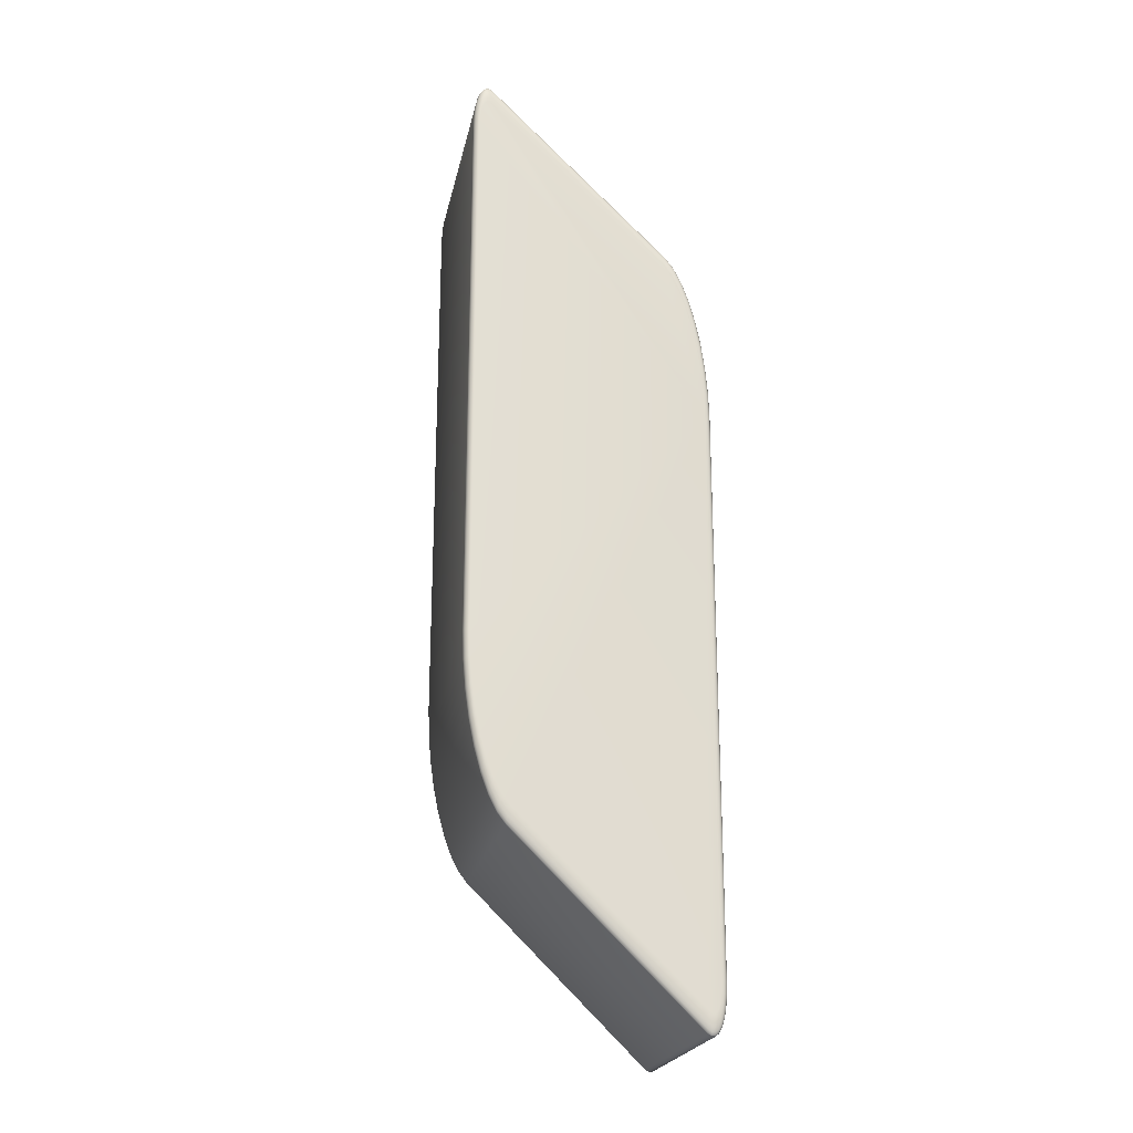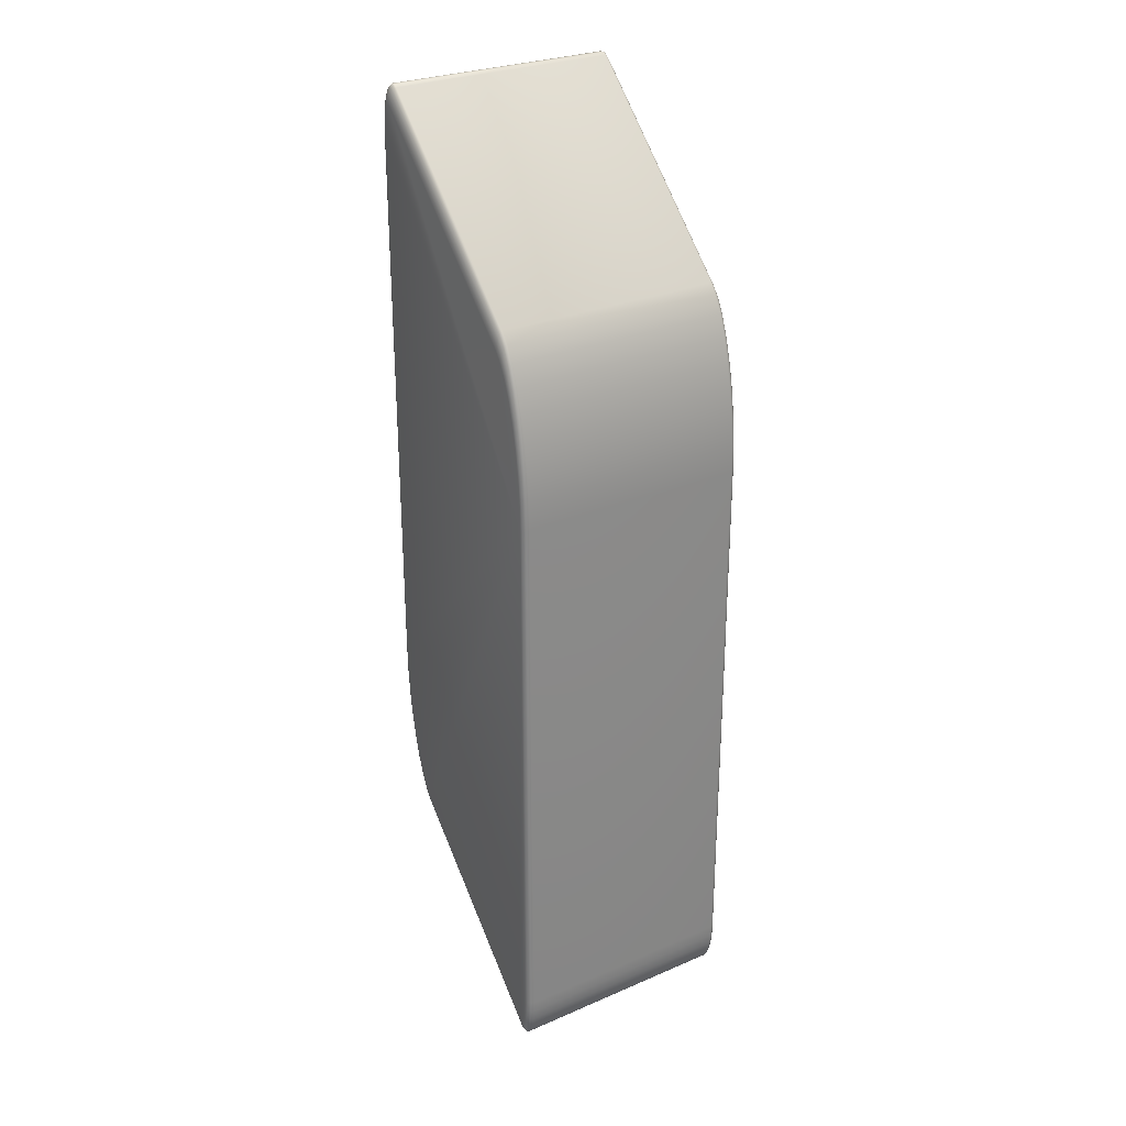
<metadata>
{"format":"obj","ext":"obj","renderer":"f3d","projection":"perspective","resolution":1024,"background":"white","views":[{"elev":-22.1,"azim":-101.5,"up":"+Z"},{"elev":27.9,"azim":-33.0,"up":"+Z"}]}
</metadata>
<code>
o Cube
v 1 0.6312 -1.346
v 0.9484 0.6489 -1.497
v 0.9975 0.6367 -1.392
v 0.9902 0.6416 -1.435
v 0.9787 0.6455 -1.468
v 0.9644 0.6481 -1.489
v 1 0.9484 0.003908
v 0.9484 1 -0.003413
v 0.9975 0.9644 0.001645
v 0.9902 0.9787 -0.000395
v 0.9787 0.9902 -0.002015
v 0.9644 0.9975 -0.003054
v 1 0.6935 -1.264
v 0.9484 0.7174 -1.407
v 0.9975 0.7009 -1.309
v 0.9902 0.7076 -1.348
v 0.9787 0.7129 -1.38
v 0.9644 0.7163 -1.4
v 1 0.7523 -1.148
v 0.9484 0.7833 -1.277
v 0.9975 0.7619 -1.188
v 0.9902 0.7705 -1.224
v 0.9787 0.7774 -1.253
v 0.9644 0.7818 -1.271
v 1 0.8072 -0.9983
v 0.9484 0.844 -1.111
v 0.9975 0.8185 -1.033
v 0.9902 0.8288 -1.065
v 0.9787 0.8369 -1.09
v 0.9644 0.8422 -1.106
v 1 0.8555 -0.821
v 0.9484 0.8972 -0.9164
v 0.9975 0.8684 -0.8505
v 0.9902 0.88 -0.8771
v 0.9787 0.8892 -0.8982
v 0.9644 0.8951 -0.9117
v 1 0.8951 -0.624
v 0.9484 0.9408 -0.6995
v 0.9975 0.9093 -0.6473
v 0.9902 0.922 -0.6683
v 0.9787 0.9321 -0.685
v 0.9644 0.9386 -0.6958
v 1 0.9245 -0.4158
v 0.9484 0.9733 -0.4691
v 0.9975 0.9395 -0.4323
v 0.9902 0.9532 -0.4471
v 0.9787 0.964 -0.4589
v 0.9644 0.9709 -0.4664
v 1 0.9423 -0.2059
v 0.9484 0.9933 -0.234
v 0.9975 0.958 -0.2146
v 0.9902 0.9722 -0.2224
v 0.9787 0.9835 -0.2287
v 0.9644 0.9908 -0.2327
v 1 -0.6312 3.313
v 0.9484 -0.6489 3.464
v 0.9975 -0.6367 3.36
v 0.9902 -0.6416 3.402
v 0.9787 -0.6455 3.435
v 0.9644 -0.6481 3.457
v 1 -0.9484 1.963
v 0.9484 -1 1.971
v 0.9975 -0.9644 1.966
v 0.9902 -0.9787 1.968
v 0.9787 -0.9902 1.969
v 0.9644 -0.9975 1.97
v 1 -0.6935 3.232
v 0.9484 -0.7174 3.375
v 0.9975 -0.7009 3.276
v 0.9902 -0.7076 3.316
v 0.9787 -0.7129 3.347
v 0.9644 -0.7163 3.368
v 1 -0.7523 3.115
v 0.9484 -0.7833 3.245
v 0.9975 -0.7619 3.155
v 0.9902 -0.7705 3.191
v 0.9787 -0.7774 3.22
v 0.9644 -0.7818 3.238
v 1 -0.8072 2.966
v 0.9484 -0.844 3.079
v 0.9975 -0.8185 3.001
v 0.9902 -0.8288 3.032
v 0.9787 -0.8369 3.057
v 0.9644 -0.8422 3.073
v 1 -0.8555 2.788
v 0.9484 -0.8972 2.884
v 0.9975 -0.8684 2.818
v 0.9902 -0.88 2.844
v 0.9787 -0.8892 2.866
v 0.9644 -0.8951 2.879
v 1 -0.8951 2.591
v 0.9484 -0.9408 2.667
v 0.9975 -0.9093 2.615
v 0.9902 -0.922 2.636
v 0.9787 -0.9321 2.652
v 0.9644 -0.9386 2.663
v 1 -0.9245 2.383
v 0.9484 -0.9733 2.436
v 0.9975 -0.9395 2.4
v 0.9902 -0.9532 2.414
v 0.9787 -0.964 2.426
v 0.9644 -0.9709 2.434
v 1 -0.9423 2.173
v 0.9484 -0.9933 2.201
v 0.9975 -0.958 2.182
v 0.9902 -0.9722 2.19
v 0.9787 -0.9835 2.196
v 0.9644 -0.9908 2.2
v -1 0.9484 0.00391
v -0.9484 1 -0.003413
v -0.9975 0.9644 0.001647
v -0.9902 0.9787 -0.000394
v -0.9787 0.9902 -0.002014
v -0.9644 0.9975 -0.003054
v -1 0.6312 -1.346
v -0.9484 0.6489 -1.497
v -0.9975 0.6367 -1.392
v -0.9902 0.6416 -1.435
v -0.9787 0.6455 -1.468
v -0.9644 0.6481 -1.489
v -1 0.9423 -0.2059
v -0.9484 0.9933 -0.234
v -0.9975 0.958 -0.2146
v -0.9902 0.9722 -0.2224
v -0.9787 0.9835 -0.2287
v -0.9644 0.9908 -0.2327
v -1 0.9245 -0.4158
v -0.9484 0.9733 -0.4691
v -0.9975 0.9395 -0.4323
v -0.9902 0.9532 -0.4471
v -0.9787 0.964 -0.4589
v -0.9644 0.9709 -0.4664
v -1 0.8951 -0.624
v -0.9484 0.9408 -0.6995
v -0.9975 0.9093 -0.6473
v -0.9902 0.922 -0.6683
v -0.9787 0.9321 -0.685
v -0.9644 0.9386 -0.6958
v -1 0.8555 -0.821
v -0.9484 0.8972 -0.9164
v -0.9975 0.8684 -0.8505
v -0.9902 0.88 -0.8771
v -0.9787 0.8892 -0.8982
v -0.9644 0.8951 -0.9117
v -1 0.8072 -0.9983
v -0.9484 0.844 -1.111
v -0.9975 0.8185 -1.033
v -0.9902 0.8288 -1.065
v -0.9787 0.8369 -1.09
v -0.9644 0.8422 -1.106
v -1 0.7523 -1.148
v -0.9484 0.7833 -1.277
v -0.9975 0.7619 -1.188
v -0.9902 0.7705 -1.224
v -0.9787 0.7774 -1.253
v -0.9644 0.7818 -1.271
v -1 0.6935 -1.264
v -0.9484 0.7174 -1.407
v -0.9975 0.7009 -1.309
v -0.9902 0.7076 -1.348
v -0.9787 0.7129 -1.38
v -0.9644 0.7163 -1.4
v -1 -0.9484 1.963
v -0.9484 -1 1.971
v -0.9975 -0.9644 1.966
v -0.9902 -0.9787 1.968
v -0.9787 -0.9902 1.969
v -0.9644 -0.9975 1.97
v -1 -0.6312 3.313
v -0.9484 -0.6489 3.464
v -0.9975 -0.6367 3.36
v -0.9902 -0.6416 3.402
v -0.9787 -0.6455 3.435
v -0.9644 -0.6481 3.457
v -1 -0.9423 2.173
v -0.9484 -0.9933 2.201
v -0.9975 -0.958 2.182
v -0.9902 -0.9722 2.19
v -0.9787 -0.9835 2.196
v -0.9644 -0.9908 2.2
v -1 -0.9245 2.383
v -0.9484 -0.9733 2.436
v -0.9975 -0.9395 2.4
v -0.9902 -0.9532 2.414
v -0.9787 -0.964 2.426
v -0.9644 -0.9709 2.434
v -1 -0.8951 2.591
v -0.9484 -0.9408 2.667
v -0.9975 -0.9093 2.615
v -0.9902 -0.922 2.636
v -0.9787 -0.9321 2.652
v -0.9644 -0.9386 2.663
v -1 -0.8555 2.788
v -0.9484 -0.8972 2.884
v -0.9975 -0.8684 2.818
v -0.9902 -0.88 2.844
v -0.9787 -0.8892 2.866
v -0.9644 -0.8951 2.879
v -1 -0.8072 2.966
v -0.9484 -0.844 3.079
v -0.9975 -0.8185 3.001
v -0.9902 -0.8288 3.032
v -0.9787 -0.8369 3.057
v -0.9644 -0.8422 3.073
v -1 -0.7523 3.115
v -0.9484 -0.7833 3.245
v -0.9975 -0.7619 3.155
v -0.9902 -0.7705 3.191
v -0.9787 -0.7774 3.22
v -0.9644 -0.7818 3.238
v -1 -0.6935 3.232
v -0.9484 -0.7174 3.375
v -0.9975 -0.7009 3.276
v -0.9902 -0.7076 3.316
v -0.9787 -0.7129 3.347
v -0.9644 -0.7163 3.368
v 1 -0.9484 -2.582
v 0.9484 -1 -2.59
v 0.9975 -0.9644 -2.585
v 0.9902 -0.9787 -2.587
v 0.9787 -0.9902 -2.589
v 0.9644 -0.9975 -2.59
v 1 -0.8515 -2.804
v 0.9484 -0.8383 -2.96
v 0.9975 -0.8474 -2.852
v 0.9902 -0.8438 -2.896
v 0.9787 -0.8408 -2.93
v 0.9644 -0.839 -2.952
v 1 -0.9461 -2.658
v 0.9484 -0.9969 -2.69
v 0.9975 -0.9618 -2.668
v 0.9902 -0.976 -2.677
v 0.9787 -0.9872 -2.684
v 0.9644 -0.9944 -2.689
v 1 -0.9404 -2.713
v 0.9484 -0.9877 -2.78
v 0.9975 -0.955 -2.734
v 0.9902 -0.9682 -2.753
v 0.9787 -0.9787 -2.768
v 0.9644 -0.9854 -2.777
v 1 -0.9322 -2.756
v 0.9484 -0.9728 -2.857
v 0.9975 -0.9447 -2.787
v 0.9902 -0.956 -2.815
v 0.9787 -0.965 -2.838
v 0.9644 -0.9708 -2.852
v 1 -0.9219 -2.787
v 0.9484 -0.9527 -2.917
v 0.9975 -0.9314 -2.827
v 0.9902 -0.94 -2.863
v 0.9787 -0.9468 -2.892
v 0.9644 -0.9511 -2.911
v 1 -0.9094 -2.808
v 0.9484 -0.9282 -2.959
v 0.9975 -0.9152 -2.855
v 0.9902 -0.9204 -2.897
v 0.9787 -0.9246 -2.93
v 0.9644 -0.9272 -2.952
v 1 -0.8939 -2.82
v 0.9484 -0.9002 -2.98
v 0.9975 -0.8959 -2.869
v 0.9902 -0.8976 -2.914
v 0.9787 -0.899 -2.95
v 0.9644 -0.8999 -2.973
v 1 -0.8752 -2.82
v 0.9484 -0.8699 -2.981
v 0.9975 -0.8736 -2.87
v 0.9902 -0.8721 -2.914
v 0.9787 -0.8709 -2.95
v 0.9644 -0.8701 -2.973
v 1 0.9484 4.55
v 0.9484 1 4.558
v 0.9975 0.9644 4.552
v 0.9902 0.9787 4.554
v 0.9787 0.9902 4.556
v 0.9644 0.9975 4.557
v 1 0.8515 4.772
v 0.9484 0.8383 4.927
v 0.9975 0.8474 4.82
v 0.9902 0.8438 4.863
v 0.9787 0.8408 4.897
v 0.9644 0.839 4.92
v 1 0.9461 4.625
v 0.9484 0.9969 4.658
v 0.9975 0.9618 4.635
v 0.9902 0.976 4.644
v 0.9787 0.9872 4.651
v 0.9644 0.9944 4.656
v 1 0.9404 4.681
v 0.9484 0.9877 4.748
v 0.9975 0.955 4.701
v 0.9902 0.9682 4.72
v 0.9787 0.9787 4.735
v 0.9644 0.9854 4.744
v 1 0.9322 4.723
v 0.9484 0.9728 4.824
v 0.9975 0.9447 4.754
v 0.9902 0.956 4.783
v 0.9787 0.965 4.805
v 0.9644 0.9708 4.82
v 1 0.9219 4.754
v 0.9484 0.9527 4.885
v 0.9975 0.9314 4.794
v 0.9902 0.94 4.831
v 0.9787 0.9468 4.86
v 0.9644 0.9511 4.878
v 1 0.9094 4.775
v 0.9484 0.9282 4.926
v 0.9975 0.9152 4.822
v 0.9902 0.9204 4.864
v 0.9787 0.9246 4.898
v 0.9644 0.9272 4.919
v 1 0.8939 4.787
v 0.9484 0.9002 4.948
v 0.9975 0.8959 4.837
v 0.9902 0.8976 4.882
v 0.9787 0.899 4.917
v 0.9644 0.8999 4.94
v 1 0.8752 4.787
v 0.9484 0.8699 4.948
v 0.9975 0.8736 4.837
v 0.9902 0.8721 4.882
v 0.9787 0.8709 4.917
v 0.9644 0.8701 4.94
v -1 -0.8515 -2.804
v -0.9484 -0.8383 -2.96
v -0.9975 -0.8474 -2.852
v -0.9902 -0.8438 -2.896
v -0.9787 -0.8408 -2.93
v -0.9644 -0.839 -2.952
v -1 -0.9484 -2.582
v -0.9484 -1 -2.59
v -0.9975 -0.9644 -2.585
v -0.9902 -0.9787 -2.587
v -0.9787 -0.9902 -2.589
v -0.9644 -0.9975 -2.59
v -1 -0.8752 -2.82
v -0.9484 -0.8699 -2.981
v -0.9975 -0.8736 -2.87
v -0.9902 -0.8721 -2.914
v -0.9787 -0.8709 -2.95
v -0.9644 -0.8701 -2.973
v -1 -0.8939 -2.82
v -0.9484 -0.9002 -2.98
v -0.9975 -0.8959 -2.869
v -0.9902 -0.8976 -2.914
v -0.9787 -0.899 -2.95
v -0.9644 -0.8999 -2.973
v -1 -0.9094 -2.808
v -0.9484 -0.9282 -2.959
v -0.9975 -0.9152 -2.855
v -0.9902 -0.9204 -2.897
v -0.9787 -0.9246 -2.93
v -0.9644 -0.9272 -2.952
v -1 -0.9219 -2.787
v -0.9484 -0.9527 -2.917
v -0.9975 -0.9314 -2.827
v -0.9902 -0.94 -2.863
v -0.9787 -0.9468 -2.892
v -0.9644 -0.9511 -2.911
v -1 -0.9322 -2.756
v -0.9484 -0.9728 -2.857
v -0.9975 -0.9447 -2.787
v -0.9902 -0.956 -2.815
v -0.9787 -0.965 -2.838
v -0.9644 -0.9708 -2.852
v -1 -0.9404 -2.713
v -0.9484 -0.9877 -2.78
v -0.9975 -0.955 -2.734
v -0.9902 -0.9682 -2.753
v -0.9787 -0.9787 -2.768
v -0.9644 -0.9854 -2.777
v -1 -0.9461 -2.658
v -0.9484 -0.9969 -2.69
v -0.9975 -0.9618 -2.668
v -0.9902 -0.976 -2.677
v -0.9787 -0.9872 -2.684
v -0.9644 -0.9944 -2.689
v -1 0.8515 4.772
v -0.9484 0.8383 4.927
v -0.9975 0.8474 4.82
v -0.9902 0.8438 4.863
v -0.9787 0.8408 4.897
v -0.9644 0.839 4.92
v -1 0.9484 4.55
v -0.9484 1 4.558
v -0.9975 0.9644 4.552
v -0.9902 0.9787 4.554
v -0.9787 0.9902 4.556
v -0.9644 0.9975 4.557
v -1 0.8752 4.787
v -0.9484 0.8699 4.948
v -0.9975 0.8736 4.837
v -0.9902 0.8721 4.882
v -0.9787 0.8709 4.917
v -0.9644 0.8701 4.94
v -1 0.8939 4.787
v -0.9484 0.9002 4.948
v -0.9975 0.8959 4.837
v -0.9902 0.8976 4.882
v -0.9787 0.899 4.917
v -0.9644 0.8999 4.94
v -1 0.9094 4.775
v -0.9484 0.9282 4.926
v -0.9975 0.9152 4.822
v -0.9902 0.9204 4.864
v -0.9787 0.9246 4.898
v -0.9644 0.9272 4.919
v -1 0.9219 4.754
v -0.9484 0.9527 4.885
v -0.9975 0.9314 4.794
v -0.9902 0.94 4.831
v -0.9787 0.9468 4.86
v -0.9644 0.9511 4.878
v -1 0.9322 4.723
v -0.9484 0.9728 4.824
v -0.9975 0.9447 4.754
v -0.9902 0.956 4.783
v -0.9787 0.965 4.805
v -0.9644 0.9708 4.82
v -1 0.9404 4.681
v -0.9484 0.9877 4.748
v -0.9975 0.955 4.701
v -0.9902 0.9682 4.72
v -0.9787 0.9787 4.735
v -0.9644 0.9854 4.744
v -1 0.9461 4.625
v -0.9484 0.9969 4.658
v -0.9975 0.9618 4.635
v -0.9902 0.976 4.644
v -0.9787 0.9872 4.651
v -0.9644 0.9944 4.656
f 218 332 374 230
f 152 20 14 158
f 164 62 104 176
f 206 74 68 212
f 332 218 62 164
f 163 175 181 187 193 199 205 211 169 379 391 397 403 409 415 421 427 385 109 121 127 133 139 145 151 157 115 325 337 343 349 355 361 367 373 331
f 176 104 98 182
f 182 98 92 188
f 188 92 86 194
f 194 86 80 200
f 200 80 74 206
f 56 278 380 170
f 8 110 386 272
f 212 68 56 170
f 122 50 44 128
f 128 44 38 134
f 134 38 32 140
f 140 32 26 146
f 146 26 20 152
f 326 116 2 224
f 158 14 2 116
f 266 338 326 224
f 236 368 362 242
f 242 362 356 248
f 248 356 350 254
f 254 350 344 260
f 260 344 338 266
f 272 386 428 284
f 230 374 368 236
f 320 392 380 278
f 290 422 416 296
f 296 416 410 302
f 302 410 404 308
f 308 404 398 314
f 314 398 392 320
f 284 428 422 290
f 110 8 50 122
f 175 163 165 177
f 177 165 166 178
f 178 166 167 179
f 179 167 168 180
f 180 168 164 176
f 61 103 105 63
f 63 105 106 64
f 64 106 107 65
f 65 107 108 66
f 66 108 104 62
f 181 175 177 183
f 183 177 178 184
f 184 178 179 185
f 185 179 180 186
f 186 180 176 182
f 103 97 99 105
f 105 99 100 106
f 106 100 101 107
f 107 101 102 108
f 108 102 98 104
f 187 181 183 189
f 189 183 184 190
f 190 184 185 191
f 191 185 186 192
f 192 186 182 188
f 97 91 93 99
f 99 93 94 100
f 100 94 95 101
f 101 95 96 102
f 102 96 92 98
f 193 187 189 195
f 195 189 190 196
f 196 190 191 197
f 197 191 192 198
f 198 192 188 194
f 91 85 87 93
f 93 87 88 94
f 94 88 89 95
f 95 89 90 96
f 96 90 86 92
f 199 193 195 201
f 201 195 196 202
f 202 196 197 203
f 203 197 198 204
f 204 198 194 200
f 85 79 81 87
f 87 81 82 88
f 88 82 83 89
f 89 83 84 90
f 90 84 80 86
f 205 199 201 207
f 207 201 202 208
f 208 202 203 209
f 209 203 204 210
f 210 204 200 206
f 79 73 75 81
f 81 75 76 82
f 82 76 77 83
f 83 77 78 84
f 84 78 74 80
f 211 205 207 213
f 213 207 208 214
f 214 208 209 215
f 215 209 210 216
f 216 210 206 212
f 73 67 69 75
f 75 69 70 76
f 76 70 71 77
f 77 71 72 78
f 78 72 68 74
f 169 211 213 171
f 171 213 214 172
f 172 214 215 173
f 173 215 216 174
f 174 216 212 170
f 67 55 57 69
f 69 57 58 70
f 70 58 59 71
f 71 59 60 72
f 72 60 56 68
f 121 109 111 123
f 123 111 112 124
f 124 112 113 125
f 125 113 114 126
f 126 114 110 122
f 7 49 51 9
f 9 51 52 10
f 10 52 53 11
f 11 53 54 12
f 12 54 50 8
f 127 121 123 129
f 129 123 124 130
f 130 124 125 131
f 131 125 126 132
f 132 126 122 128
f 49 43 45 51
f 51 45 46 52
f 52 46 47 53
f 53 47 48 54
f 54 48 44 50
f 133 127 129 135
f 135 129 130 136
f 136 130 131 137
f 137 131 132 138
f 138 132 128 134
f 43 37 39 45
f 45 39 40 46
f 46 40 41 47
f 47 41 42 48
f 48 42 38 44
f 139 133 135 141
f 141 135 136 142
f 142 136 137 143
f 143 137 138 144
f 144 138 134 140
f 37 31 33 39
f 39 33 34 40
f 40 34 35 41
f 41 35 36 42
f 42 36 32 38
f 145 139 141 147
f 147 141 142 148
f 148 142 143 149
f 149 143 144 150
f 150 144 140 146
f 31 25 27 33
f 33 27 28 34
f 34 28 29 35
f 35 29 30 36
f 36 30 26 32
f 151 145 147 153
f 153 147 148 154
f 154 148 149 155
f 155 149 150 156
f 156 150 146 152
f 25 19 21 27
f 27 21 22 28
f 28 22 23 29
f 29 23 24 30
f 30 24 20 26
f 157 151 153 159
f 159 153 154 160
f 160 154 155 161
f 161 155 156 162
f 162 156 152 158
f 19 13 15 21
f 21 15 16 22
f 22 16 17 23
f 23 17 18 24
f 24 18 14 20
f 115 157 159 117
f 117 159 160 118
f 118 160 161 119
f 119 161 162 120
f 120 162 158 116
f 13 1 3 15
f 15 3 4 16
f 16 4 5 17
f 17 5 6 18
f 18 6 2 14
f 229 217 219 231
f 231 219 220 232
f 232 220 221 233
f 233 221 222 234
f 234 222 218 230
f 331 373 375 333
f 333 375 376 334
f 334 376 377 335
f 335 377 378 336
f 336 378 374 332
f 235 229 231 237
f 237 231 232 238
f 238 232 233 239
f 239 233 234 240
f 240 234 230 236
f 373 367 369 375
f 375 369 370 376
f 376 370 371 377
f 377 371 372 378
f 378 372 368 374
f 241 235 237 243
f 243 237 238 244
f 244 238 239 245
f 245 239 240 246
f 246 240 236 242
f 367 361 363 369
f 369 363 364 370
f 370 364 365 371
f 371 365 366 372
f 372 366 362 368
f 247 241 243 249
f 249 243 244 250
f 250 244 245 251
f 251 245 246 252
f 252 246 242 248
f 361 355 357 363
f 363 357 358 364
f 364 358 359 365
f 365 359 360 366
f 366 360 356 362
f 253 247 249 255
f 255 249 250 256
f 256 250 251 257
f 257 251 252 258
f 258 252 248 254
f 355 349 351 357
f 357 351 352 358
f 358 352 353 359
f 359 353 354 360
f 360 354 350 356
f 259 253 255 261
f 261 255 256 262
f 262 256 257 263
f 263 257 258 264
f 264 258 254 260
f 349 343 345 351
f 351 345 346 352
f 352 346 347 353
f 353 347 348 354
f 354 348 344 350
f 265 259 261 267
f 267 261 262 268
f 268 262 263 269
f 269 263 264 270
f 270 264 260 266
f 343 337 339 345
f 345 339 340 346
f 346 340 341 347
f 347 341 342 348
f 348 342 338 344
f 223 265 267 225
f 225 267 268 226
f 226 268 269 227
f 227 269 270 228
f 228 270 266 224
f 337 325 327 339
f 339 327 328 340
f 340 328 329 341
f 341 329 330 342
f 342 330 326 338
f 283 271 273 285
f 285 273 274 286
f 286 274 275 287
f 287 275 276 288
f 288 276 272 284
f 385 427 429 387
f 387 429 430 388
f 388 430 431 389
f 389 431 432 390
f 390 432 428 386
f 289 283 285 291
f 291 285 286 292
f 292 286 287 293
f 293 287 288 294
f 294 288 284 290
f 427 421 423 429
f 429 423 424 430
f 430 424 425 431
f 431 425 426 432
f 432 426 422 428
f 295 289 291 297
f 297 291 292 298
f 298 292 293 299
f 299 293 294 300
f 300 294 290 296
f 421 415 417 423
f 423 417 418 424
f 424 418 419 425
f 425 419 420 426
f 426 420 416 422
f 301 295 297 303
f 303 297 298 304
f 304 298 299 305
f 305 299 300 306
f 306 300 296 302
f 415 409 411 417
f 417 411 412 418
f 418 412 413 419
f 419 413 414 420
f 420 414 410 416
f 307 301 303 309
f 309 303 304 310
f 310 304 305 311
f 311 305 306 312
f 312 306 302 308
f 409 403 405 411
f 411 405 406 412
f 412 406 407 413
f 413 407 408 414
f 414 408 404 410
f 313 307 309 315
f 315 309 310 316
f 316 310 311 317
f 317 311 312 318
f 318 312 308 314
f 403 397 399 405
f 405 399 400 406
f 406 400 401 407
f 407 401 402 408
f 408 402 398 404
f 319 313 315 321
f 321 315 316 322
f 322 316 317 323
f 323 317 318 324
f 324 318 314 320
f 397 391 393 399
f 399 393 394 400
f 400 394 395 401
f 401 395 396 402
f 402 396 392 398
f 277 319 321 279
f 279 321 322 280
f 280 322 323 281
f 281 323 324 282
f 282 324 320 278
f 391 379 381 393
f 393 381 382 394
f 394 382 383 395
f 395 383 384 396
f 396 384 380 392
f 325 115 117 327
f 327 117 118 328
f 328 118 119 329
f 329 119 120 330
f 330 120 116 326
f 1 223 225 3
f 3 225 226 4
f 4 226 227 5
f 5 227 228 6
f 6 228 224 2
f 62 218 222 66
f 66 222 221 65
f 65 221 220 64
f 64 220 219 63
f 63 219 217 61
f 8 272 276 12
f 12 276 275 11
f 11 275 274 10
f 10 274 273 9
f 9 273 271 7
f 278 56 60 282
f 282 60 59 281
f 281 59 58 280
f 280 58 57 279
f 279 57 55 277
f 163 331 333 165
f 165 333 334 166
f 166 334 335 167
f 167 335 336 168
f 168 336 332 164
f 109 385 387 111
f 111 387 388 112
f 112 388 389 113
f 113 389 390 114
f 114 390 386 110
f 379 169 171 381
f 381 171 172 382
f 382 172 173 383
f 383 173 174 384
f 384 174 170 380
f 217 229 235 241 247 253 259 265 223 1 13 19 25 31 37 43 49 7 271 283 289 295 301 307 313 319 277 55 67 73 79 85 91 97 103 61

</code>
